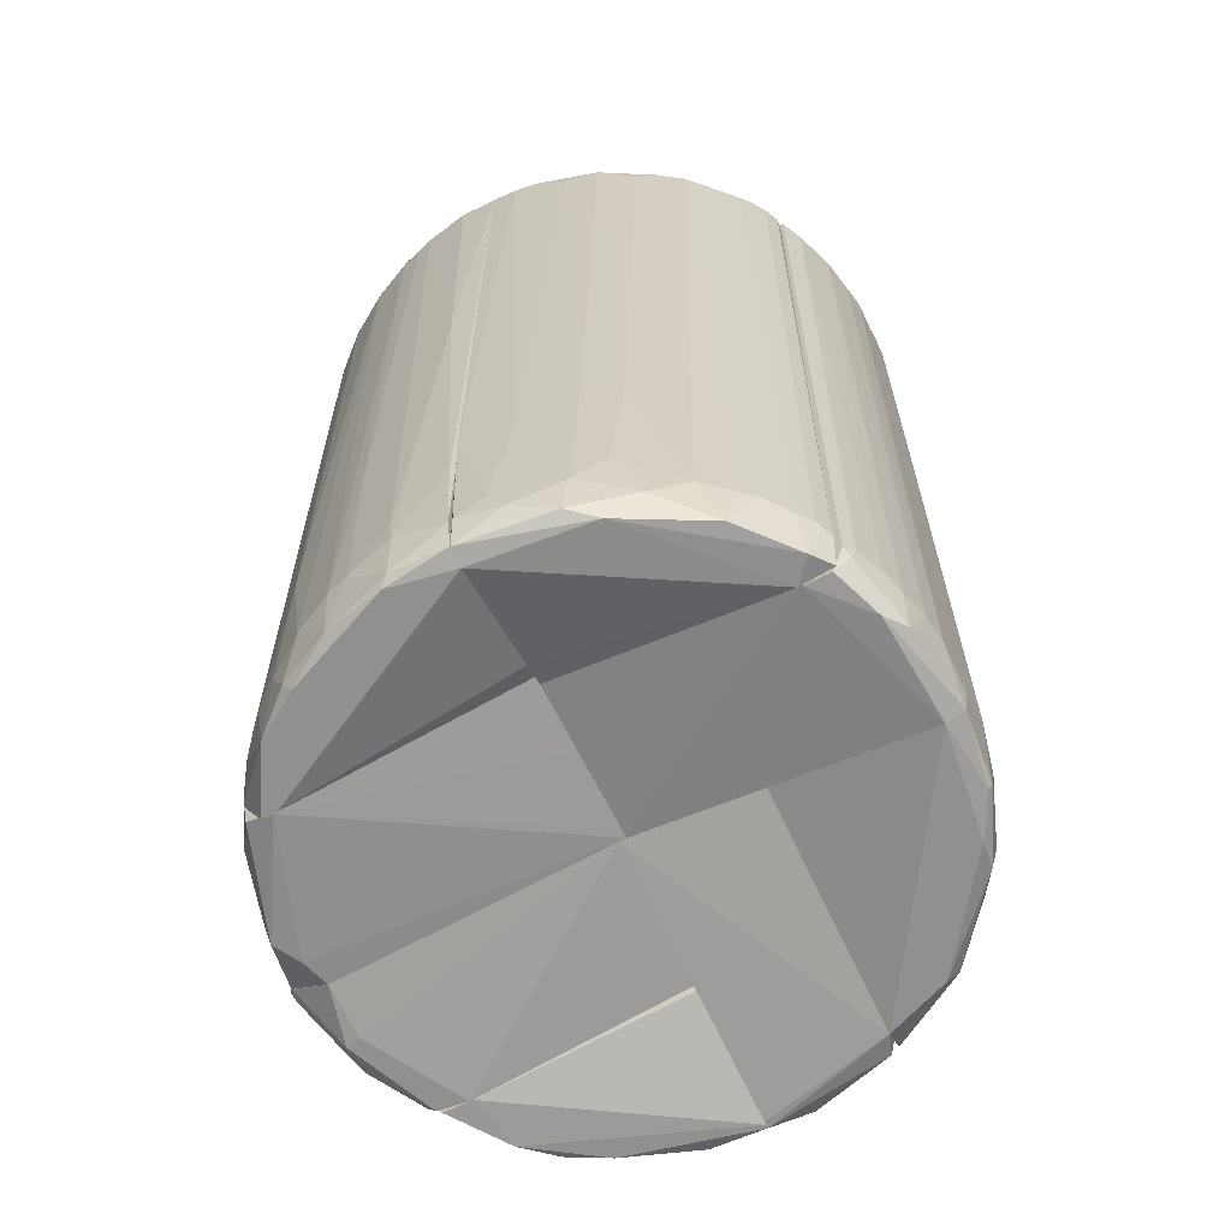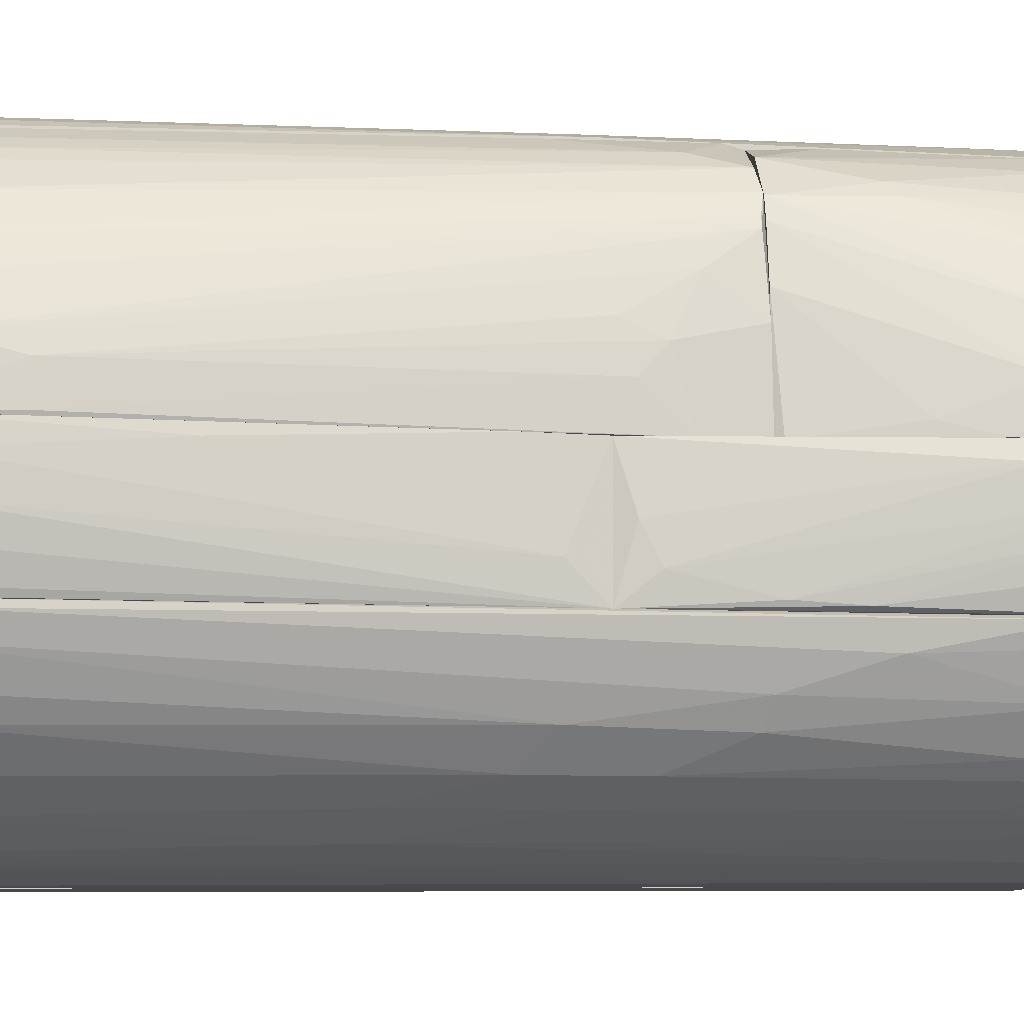
<metadata>
{"format":"obj","ext":"obj","renderer":"f3d","projection":"perspective","resolution":1024,"background":"white","views":[{"elev":-65.5,"azim":-63.7,"up":"+Z"},{"elev":-11.9,"azim":85.3,"up":"+Y"}]}
</metadata>
<code>
v 0.03466 0.01616 -0.02458
v 0.03466 0.0205 -0.05453
v 0.001331 0.04031 -0.05935
v 0.001331 0.0002168 -0.05838
v 0.03804 -0.01283 -0.05887
v 0.03804 0.0002168 -0.06322
v -0.03635 -0.01718 -0.05161
v -0.03635 -0.0007496 -0.06323
v 0.02355 -0.03312 0.05948
v 0.01534 -0.03505 -0.06323
v 0.01872 0.0002168 0.05319
v 0.002779 0.04031 -0.05935
v 0.03273 -0.01669 -0.06323
v 0.03273 -0.02491 0.05899
v 0.03901 -0.008959 -0.05887
v 0.03901 -0.0051 -0.06226
v 0.02017 0.0321 -0.06275
v -0.01316 -0.03602 -0.06322
v -0.032 0.02099 -0.06322
v -0.032 -0.02442 -0.05645
v -0.032 0.02582 0.05802
v 0.03418 0.01713 -0.06323
v 0.000848 0.01471 0.05511
v 0.000848 0.03983 -0.05984
v 0.000848 0.035 -0.06226
v 0.000848 0.0408 0.05802
v 0.000848 0.0002208 -0.05838
v 0.000848 0.0002208 0.05174
v 0.02597 0.03162 -0.05646
v -0.01171 -0.03939 0.05753
v -0.01171 -0.03843 -0.05694
v 0.03708 -0.01766 0.05657
v 0.03708 -0.01669 0.05899
v 0.03708 0.006016 -0.01104
v 0.03708 -0.01718 0.05899
v -0.000604 -0.0007496 -0.0584
v 0.002296 0.03935 0.059
v -0.03539 -0.02056 0.05609
v 0.01341 0.0002168 0.05416
v 0.03853 0.01471 0.05658
v 0.000844 -0.0394 0.05897
v 0.000844 -0.0394 -0.06225
v 0.000844 -0.04085 0.05608
v 0.000844 -0.03988 -0.05886
v 0.000844 -0.03698 -0.06322
v -0.01848 -0.03553 -0.05886
v -0.03732 0.01471 -0.05598
v 0.01148 -0.0394 0.05851
v -0.007366 -0.04036 0.05608
v 0.02549 0.03258 0.05754
v 0.0366 0.009882 -0.01443
v 0.0366 0.0123 -0.009118
v 0.0366 0.0002168 -0.01684
v 0.0366 0.01905 0.05754
v 0.0366 0.01857 0.05851
v -0.001087 0.04128 0.05561
v -0.01993 -0.03553 0.05561
v 0.009544 0.0002168 0.05465
v 0.009544 0.03935 -0.05598
v -0.005918 -0.04036 0.05897
v 0.01244 -0.03843 -0.05596
v 0.04094 0.00022 0.059
v 0.04094 0.0002168 0.059
v 0.04094 -0.003166 0.05658
v 0.03321 0.0234 -0.02458
v 0.01437 0.03838 -0.001874
v 0.01437 0.03789 -0.05693
v 0.02548 -0.03215 0.05851
v -0.0378 0.01471 0.05899
v -0.0378 0.007465 -0.06322
v 0.02983 0.02872 0.05658
v -0.02041 -0.03553 0.05851
v -0.02041 -0.03457 -0.05693
v 0.03949 -0.01186 0.05802
v 0.03949 -0.001234 0.03098
v -0.0349 0.01954 -0.05646
v -0.0349 -0.0007496 -0.06081
v 0.025 0.0002168 -0.02458
v -0.01268 -0.0007496 0.05512
v -0.02524 0.03258 0.05802
v 0.00423 -0.04085 0.05705
v -0.01461 -0.03746 -0.05645
v -0.01461 0.002636 0.0556
v -0.02234 -0.0336 -0.05597
v -0.02234 -0.03215 -0.06274
v -0.02234 -0.03457 0.05851
v -0.02234 0.03306 0.05899
v -0.02234 -0.0007496 -0.05934
v 0.0008504 -0.01669 -0.008638
v 0.0008504 -0.01669 -0.05839
v 0.0008504 0.0002168 -0.008638
v 0.0008504 0.0002168 -0.05839
v 0.03756 -0.01669 0.05851
v 0.03756 0.0002168 6.88e-05
v 0.02983 -0.02635 -0.06178
v 0.03611 -0.01669 -0.008648
v -0.0209 0.03355 -0.05887
v -0.0209 0.03548 0.05609
v 0.03901 0.0002168 0.059
v -0.04022 -0.007031 0.05851
v -0.04022 -0.0007496 -0.03761
v 0.0008464 0.035 -0.06226
v 0.0008464 -0.006068 0.05464
v 0.0008464 -0.03988 -0.05887
v 0.0008464 0.01471 0.05512
v 0.0008464 -0.04084 0.05898
v 0.0008464 0.03983 0.059
v 0.0008464 0.03983 -0.05983
v 0.0008464 -0.008476 0.05465
v 0.0008464 -0.01766 0.05223
v 0.0008464 -0.03698 -0.06322
v 0.0008464 -0.01669 -0.05839
v 0.0008464 -0.01669 0.05175
v 0.0008464 -0.01669 -0.008638
v 0.0008464 -0.01669 0.05175
v 0.0008464 -0.006065 0.05465
v 0.0008464 -0.0394 0.05898
v 0.0008464 -0.0394 -0.06226
v 0.0008464 0.04128 0.05657
v 0.0008464 0.0002168 -0.008638
v 0.0008464 0.0002168 0.05175
v 0.0008464 -0.0007496 0.05174
v 0.0008464 -0.0007496 -0.05838
v 0.0008464 -0.0007496 0.05175
v 0.0008464 -0.0007496 -0.0584
v -0.02573 -0.03215 0.05802
v 0.02259 0.035 -0.00331
v 0.02259 0.03452 0.05802
v -0.03394 -0.02297 0.05803
v 0.02597 -0.03167 -0.05596
v 0.03708 -0.007999 -0.01106
v 0.03708 -0.01573 -0.02555
v 0.03708 -0.01283 -0.01348
v 0.03708 -0.01621 -0.03377
v 0.03708 -0.01186 -0.003805
v 0.03708 0.0002168 -0.06322
v 0.01824 0.03693 0.05706
v -0.03877 -0.0007496 -0.06274
v 0.03225 0.02437 -0.05646
v 0.03225 0.0263 -0.02458
v 0.01776 -0.0365 -0.05018
v 0.03515 -0.01863 0.05948
v 0.03515 -0.01669 0.05899
v 0.03515 0.0123 -0.02458
v 0.03515 0.01761 -0.01781
v 0.03515 -0.01959 -0.05936
v -0.01365 -0.0007496 0.05511
v 0.02258 -0.03408 -0.0492
v -0.0407 -0.004134 0.05802
v -0.0407 -0.0007496 0.05851
v -0.004468 0.03983 -0.0579
v -0.03925 -0.01138 0.05608
v -0.03925 -0.007031 -0.05983
v -0.03925 0.01181 0.05705
v 0.009542 -0.03988 0.05609
v -0.009299 0.03886 -0.05644
v -0.02814 0.03017 0.05705
v -0.02814 0.02678 -0.06274
v 0.03949 -0.002202 -0.04873
v 0.03949 0.004567 -0.05549
v 0.03949 -0.006065 -0.05791
v 0.03949 -0.002683 -0.04873
v 0.03949 0.0002168 -0.05935
v 0.03949 0.0002168 -0.05936
v 0.03176 0.02243 -0.06274
v 0.03176 0.02678 -0.0386
v 0.01582 0.03789 -0.007165
v -0.00302 0.03596 -0.06274
v -0.03635 -0.0007464 -0.06322
v -0.007851 -0.03939 -0.05645
v -0.007851 0.04031 0.05802
v 0.02645 0.03258 -0.01733
v 0.02162 0.035 -0.03232
v 0.02162 0.03451 -0.05694
v 0.0279 0.03065 0.05802
v 0.03128 -0.0278 -0.02359
v -0.003503 -0.04085 0.0585
v -0.02234 -0.0007528 -0.05936
v -0.02718 -0.02973 -0.05597
v 0.04046 0.0007032 0.04691
v 0.04046 0.006016 0.04691
v 0.04046 0.008429 0.05658
v 0.01486 -0.03795 0.05948
v 0.02114 0.035 0.059
v 0.02114 0.0007032 -0.05887
v 0.02114 0.03548 -0.02215
v -0.01654 0.03596 -0.05935
v -0.02428 0.03161 -0.05646
v -0.02428 -0.03215 -0.05644
v -0.02428 -0.03311 0.05899
v 0.03563 -0.01573 -0.06274
v 0.008576 0.03693 -0.06275
v 0.008576 0.0002168 0.05415
v -0.02911 -0.02635 -0.06274
v -0.02911 -0.0278 -0.05644
v 0.0337 0.02437 0.05705
v 0.0337 0.02244 -0.02409
v -0.03732 -0.01234 -0.06224
v -0.03732 -0.01524 0.05948
v 0.03224 -0.02491 -0.05596
v 0.006645 -0.03891 0.05948
v -0.03587 -0.01862 -0.03326
v -0.0407 0.004085 0.05851
v -0.0407 -0.0007464 0.05851
v -0.0407 0.002634 0.005841
v 0.0003616 -0.04085 0.05608
v 0.03031 0.02872 -0.03715
v 0.03321 0.02388 -0.02409
v 0.03659 -0.01669 -0.05597
v 0.03659 0.0002168 -0.008648
v -0.0378 -0.01573 0.05851
v -0.0378 -0.01331 -0.05645
v -0.0378 -0.01428 -0.02939
v 0.02838 -0.02973 -0.05114
v 0.02065 0.03307 0.059
v 0.02065 0.03596 -0.008619
v 0.02065 0.03548 0.059
v 0.02065 0.02823 -0.06273
v 0.02065 -0.03553 0.05803
v 0.02065 0.035 -0.05693
v 0.02065 0.0002168 -0.05838
v 0.02065 0.0002168 0.05223
v 0.02065 0.03355 -0.06079
v 0.02065 -0.03505 -0.05307
v 0.01244 0.03693 -0.06226
v -0.006401 0.03789 -0.06274
v 0.03756 0.01326 -0.05404
v 0.03756 0.0002168 -0.06323
v 0.01051 0.002155 0.05465
v 0.03273 -0.01669 -0.06322
v -0.01944 -0.0007496 0.05223
v -0.03828 0.01278 -0.03038
v -0.03828 -0.0007464 0.05899
v -0.03828 0.01471 0.05705
v -0.03828 0.01181 -0.05646
v 0.02935 0.03017 -0.02408
v -0.02863 0.02775 -0.05598
v 0.03901 0.006502 -0.05163
v 0.03901 0.01326 0.05802
v 0.03901 0.0002168 -0.04728
v 0.03901 0.0002168 0.059
v -0.01799 -0.03601 -0.05694
v 0.01196 0.03886 -0.0492
v 0.01196 0.03934 0.05658
v 0.04046 -0.007996 0.05658
v -0.01509 0.03838 0.05657
v 0.03708 0.01423 -0.05984
v 0.02935 -0.02491 -0.06323
v -0.01993 0.03596 0.05609
v -0.03249 0.02196 -0.06177
v -0.02138 0.03355 -0.05646
v -0.01365 0.03741 -0.05646
v 0.0337 -0.02442 -0.02456
v -0.03442 -0.02007 -0.05983
v 0.0366 0.0002168 -0.008638
v 0.03514 -0.01669 0.059
v -0.02041 0.02968 -0.06323
v -0.02041 0.03306 -0.06225
v -0.02041 -0.0007496 -0.05838
v -0.02041 -0.0007496 0.05221
v 0.02065 0.03403 -0.05936
v 0.02065 0.02775 -0.06274
v 0.02065 0.035 -0.02458
v 0.02065 0.035 -0.02458
v 0.02065 0.035 0.059
v 0.02065 0.03258 0.059
v 0.02065 0.0002168 -0.02458
v 0.02065 0.0002168 0.05223
v 0.02065 0.03161 -0.06274
v 0.02065 0.0002232 -0.02458
v 0.02065 0.0002232 -0.05839
v 0.03176 0.02678 -0.02458
v 0.01727 -0.03746 0.01455
v -0.03297 0.0234 -0.03666
v -0.03297 0.0234 0.05899
v 0.03804 0.00215 -0.04004
v 0.03804 -0.01573 0.05706
v 0.03804 0.0002168 -0.06323
v 0.03804 0.007465 -0.06274
v 0.03031 -0.0278 0.05851
v 0.02983 0.02775 -0.05646
v -0.02041 -0.0007496 -0.0584
v -0.02041 -0.0007496 0.05223
v -0.0349 -0.01573 -0.06323
v 0.03611 0.0002168 -0.02555
v -0.03973 -0.001233 -0.05839
v -0.03973 0.00988 0.05754
v -0.03973 0.006018 -0.05549
v -0.03973 -0.005101 -0.05597
v -0.03973 -0.007515 -0.03713
v -0.03973 -0.0007464 -0.05886
v -0.03973 0.0065 -0.05114
v 0.0279 0.0263 -0.06323
v -0.02718 0.0292 -0.05549
v 0.03611 -0.01669 -0.008638
v -0.01944 -0.03601 0.05851
v -0.01944 -0.0007536 -0.05838
v -0.01944 -0.0336 0.05899
v -0.01944 -0.03505 -0.0579
v -0.01944 -0.0336 -0.06274
v -0.01944 -0.03553 0.05561
v -0.01944 -0.03408 -0.06176
v -0.01944 -0.02974 -0.06274
v -0.01944 -0.03021 -0.06274
v -0.01944 -0.0007496 -0.05839
v -0.01944 -0.0007496 0.05223
v -0.01944 -0.03408 0.059
v -0.03829 -0.0007496 0.05899
v 0.03563 0.00022 -0.02458
v 0.03563 -0.01669 -0.06178
v 0.03563 -0.02056 -0.03713
v 0.03563 -0.02056 0.05899
v 0.03563 0.0002168 -0.02458
v -0.04022 -0.000264 -0.04534
v -0.01026 -0.03795 -0.06225
v -0.01026 0.03982 0.05608
v -0.006886 0.03934 -0.05743
v 0.02307 -0.03456 -0.00669
v 0.02307 -0.03456 0.01455
v 0.01486 0.03838 0.05223
v -0.03877 -0.0007464 -0.06274
v -0.03877 0.0065 -0.06225
v 0.01002 -0.03795 -0.06272
v 0.01002 -0.03843 -0.06224
v 0.006646 0.03983 -0.05887
v 0.02741 -0.03167 4.8e-05
v 0.02741 -0.03167 -0.01393
v -0.01703 -0.03746 0.05705
v -0.03587 0.01519 -0.06226
v -0.03587 0.02002 0.05658
v 0.02694 0.0321 -0.02458
v 0.008094 0.035 -0.06275
v -0.01075 -0.0007496 -0.0584
v 0.0192 -0.03553 -0.05888
v 0.0192 -0.03456 -0.06224
v 0.01147 0.03934 0.05851
v -0.007369 0.03934 0.059
v 0.01437 -0.03843 0.05851
v -0.004469 -0.03988 -0.05645
v 0.03659 -0.01718 -0.05452
v -0.02041 0.03355 0.05851
v -0.02041 0.03548 0.05851
v -0.02041 0.03355 -0.05887
v -0.02041 0.035 0.05851
v -0.02041 0.03113 -0.06322
v -0.02041 0.03403 -0.05741
v -0.02041 0.03306 0.05851
v -0.02041 0.0292 -0.06322
v 0.02838 0.0292 0.059
v 0.03176 -0.02732 -0.004276
v 0.006162 -0.03988 -0.05596
v 0.006162 0.0408 0.05704
v -0.01268 -0.0007496 0.05511
v -0.03152 0.02437 -0.05694
v -0.03152 -0.02635 0.05851
f 286 153 289
f 305 301 302
f 305 308 306
f 301 305 306
f 308 305 138
f 301 306 298
f 306 308 298
f 308 138 101
f 290 149 101
f 305 302 303
f 308 101 150
f 101 149 150
f 355 129 20
f 195 355 20
f 254 194 20
f 194 195 20
f 129 202 20
f 138 305 8
f 355 195 126
f 190 355 126
f 212 290 153
f 194 254 284
f 138 8 284
f 8 303 284
f 211 129 199
f 298 308 199
f 190 298 199
f 129 355 199
f 355 190 199
f 308 150 199
f 126 84 86
f 190 126 86
f 301 57 73
f 302 301 73
f 86 84 73
f 195 194 179
f 126 195 179
f 290 212 213
f 202 211 213
f 211 152 213
f 152 290 213
f 129 211 38
f 202 129 38
f 211 202 38
f 101 138 286
f 138 153 286
f 254 212 198
f 212 153 198
f 153 138 198
f 284 254 198
f 138 284 198
f 303 302 85
f 284 303 85
f 194 284 85
f 302 73 85
f 73 84 85
f 149 290 100
f 150 149 100
f 152 211 100
f 290 152 100
f 211 199 100
f 199 150 100
f 212 254 7
f 254 20 7
f 20 202 7
f 213 212 7
f 202 213 7
f 305 303 178
f 8 305 178
f 303 8 178
f 57 301 72
f 301 298 72
f 298 190 72
f 190 86 72
f 73 57 72
f 86 73 72
f 84 126 189
f 179 194 189
f 126 179 189
f 194 85 189
f 85 84 189
f 290 101 289
f 153 290 289
f 101 286 289
f 42 315 18
f 125 353 124
f 353 125 231
f 125 297 231
f 296 297 300
f 60 296 30
f 124 353 103
f 125 124 103
f 353 41 103
f 41 43 103
f 125 42 45
f 297 296 307
f 231 297 307
f 296 60 307
f 41 353 307
f 60 41 307
f 297 125 304
f 300 297 304
f 125 45 304
f 30 296 328
f 82 30 328
f 30 170 49
f 60 30 49
f 170 339 49
f 46 300 315
f 82 46 315
f 42 339 315
f 339 170 315
f 43 206 44
f 42 125 44
f 103 43 44
f 125 103 44
f 206 339 44
f 339 42 44
f 206 43 177
f 43 41 177
f 41 60 177
f 339 206 177
f 60 49 177
f 49 339 177
f 300 46 299
f 296 300 299
f 46 82 242
f 328 296 242
f 82 328 242
f 299 46 242
f 296 299 242
f 170 30 31
f 30 82 31
f 82 315 31
f 315 170 31
f 353 231 147
f 307 353 147
f 231 307 147
f 45 42 18
f 300 304 18
f 304 45 18
f 315 300 18
f 235 322 288
f 77 283 204
f 291 77 204
f 283 77 282
f 157 237 274
f 70 345 169
f 204 283 233
f 157 80 188
f 80 344 98
f 188 80 98
f 157 274 21
f 330 275 21
f 274 330 21
f 275 80 21
f 80 157 21
f 204 233 203
f 205 204 203
f 47 330 76
f 330 274 76
f 97 345 158
f 188 97 158
f 291 204 314
f 204 205 314
f 345 344 347
f 233 283 347
f 330 47 234
f 282 77 88
f 77 169 88
f 344 345 343
f 345 97 343
f 97 98 343
f 98 344 343
f 283 282 348
f 169 345 348
f 347 283 348
f 345 347 348
f 282 88 348
f 88 169 348
f 154 292 287
f 292 205 287
f 205 203 287
f 275 233 87
f 80 275 87
f 344 80 87
f 347 344 87
f 233 347 87
f 47 76 329
f 76 250 329
f 235 47 329
f 70 322 329
f 322 235 329
f 275 330 69
f 233 275 69
f 203 233 69
f 234 154 69
f 330 234 69
f 154 287 69
f 287 203 69
f 97 188 251
f 98 97 251
f 188 98 251
f 292 154 232
f 234 47 232
f 154 234 232
f 235 292 232
f 47 235 232
f 345 70 19
f 158 345 19
f 250 158 19
f 329 250 19
f 70 329 19
f 274 237 354
f 76 274 354
f 250 76 354
f 237 158 354
f 158 250 354
f 77 291 321
f 169 77 321
f 70 169 321
f 291 322 321
f 322 70 321
f 237 157 294
f 157 188 294
f 158 237 294
f 188 158 294
f 205 292 288
f 291 314 288
f 314 205 288
f 292 235 288
f 322 291 288
f 260 83 341
f 333 36 260
f 260 36 122
f 122 108 119
f 333 260 259
f 122 36 123
f 108 122 123
f 260 122 79
f 122 119 107
f 36 333 257
f 333 259 257
f 123 36 257
f 168 123 257
f 342 337 171
f 246 342 171
f 337 107 171
f 107 119 171
f 187 258 346
f 258 257 346
f 257 259 346
f 317 187 156
f 108 123 102
f 123 168 102
f 79 122 105
f 122 107 105
f 107 79 105
f 187 317 226
f 258 187 226
f 257 258 226
f 168 257 226
f 151 108 226
f 317 151 226
f 108 102 226
f 102 168 226
f 260 79 83
f 107 337 83
f 79 107 83
f 119 108 56
f 171 119 56
f 108 151 56
f 151 171 56
f 187 246 252
f 156 187 252
f 246 156 252
f 342 246 249
f 246 187 249
f 346 342 249
f 187 346 249
f 246 171 316
f 151 317 316
f 171 151 316
f 317 156 316
f 156 246 316
f 337 342 341
f 259 260 341
f 342 346 341
f 346 259 341
f 83 337 341
f 327 318 148
f 33 112 113
f 112 106 113
f 112 33 310
f 106 112 118
f 112 310 13
f 118 112 111
f 112 13 111
f 68 319 326
f 273 319 219
f 319 68 219
f 141 273 61
f 273 48 61
f 13 310 248
f 310 33 340
f 48 106 81
f 326 319 318
f 273 141 318
f 319 273 318
f 113 106 117
f 176 200 253
f 200 311 253
f 35 33 142
f 312 35 142
f 14 312 142
f 106 48 183
f 106 118 104
f 118 351 104
f 81 106 104
f 351 81 104
f 68 326 280
f 280 326 350
f 326 176 350
f 312 14 350
f 176 253 350
f 253 312 350
f 14 280 350
f 118 111 323
f 130 335 95
f 200 130 95
f 335 248 95
f 248 310 95
f 318 141 224
f 113 117 110
f 176 326 327
f 326 318 327
f 33 35 32
f 340 33 32
f 311 340 32
f 35 312 32
f 253 311 32
f 312 253 32
f 351 61 155
f 61 48 155
f 48 81 155
f 81 351 155
f 33 113 143
f 142 33 143
f 117 142 143
f 113 110 143
f 110 117 143
f 48 273 338
f 273 219 338
f 183 48 338
f 219 183 338
f 200 176 214
f 130 200 214
f 176 327 214
f 327 130 214
f 311 200 146
f 310 340 146
f 340 311 146
f 200 95 146
f 95 310 146
f 111 13 10
f 248 335 10
f 13 248 10
f 323 111 10
f 335 323 10
f 335 130 334
f 141 61 334
f 130 224 334
f 224 141 334
f 117 106 201
f 142 117 201
f 183 142 201
f 106 183 201
f 351 118 324
f 61 351 324
f 118 323 324
f 323 335 324
f 335 334 324
f 334 61 324
f 219 68 9
f 14 142 9
f 142 183 9
f 183 219 9
f 280 14 9
f 68 280 9
f 224 130 148
f 318 224 148
f 130 327 148
f 17 332 192
f 193 4 221
f 24 27 26
f 217 221 223
f 193 221 222
f 221 217 222
f 27 4 28
f 4 193 28
f 26 27 28
f 217 223 220
f 4 27 218
f 221 4 218
f 223 221 218
f 27 332 218
f 27 24 25
f 332 27 25
f 217 220 216
f 137 217 216
f 216 220 67
f 222 217 215
f 217 37 215
f 220 223 225
f 67 220 225
f 28 193 23
f 26 28 23
f 193 37 23
f 37 26 23
f 193 222 39
f 59 352 243
f 67 59 243
f 244 66 243
f 352 244 243
f 37 193 229
f 215 37 229
f 193 39 229
f 39 215 229
f 137 216 320
f 244 137 320
f 222 215 11
f 39 222 11
f 215 39 11
f 352 59 325
f 12 352 325
f 59 67 325
f 225 12 325
f 67 225 325
f 24 26 3
f 26 352 3
f 12 24 3
f 352 12 3
f 216 67 167
f 66 244 167
f 243 66 167
f 67 243 167
f 320 216 167
f 244 320 167
f 352 26 336
f 37 217 336
f 26 37 336
f 217 137 336
f 244 352 336
f 137 244 336
f 223 218 17
f 218 332 17
f 225 223 17
f 225 17 192
f 24 12 192
f 25 24 192
f 332 25 192
f 12 225 192
f 15 161 132
f 90 91 92
f 91 90 89
f 90 96 89
f 92 91 210
f 91 89 210
f 89 96 210
f 92 210 6
f 96 90 230
f 90 92 230
f 6 191 230
f 230 191 209
f 96 230 209
f 159 162 163
f 210 159 163
f 6 210 163
f 96 209 134
f 162 159 131
f 159 210 131
f 210 96 131
f 133 162 131
f 96 133 131
f 191 6 16
f 6 163 16
f 16 163 161
f 162 133 161
f 163 162 161
f 15 16 161
f 209 191 5
f 134 209 5
f 15 134 5
f 191 16 5
f 16 15 5
f 92 6 136
f 230 92 136
f 6 230 136
f 133 96 132
f 96 134 132
f 134 15 132
f 161 133 132
f 64 135 75
f 99 63 120
f 120 63 255
f 295 120 255
f 99 120 121
f 120 115 121
f 120 295 114
f 115 120 114
f 295 115 114
f 63 99 256
f 115 295 256
f 121 115 116
f 256 99 116
f 245 295 135
f 295 255 135
f 135 255 94
f 255 63 94
f 99 121 58
f 116 99 58
f 121 116 58
f 63 245 64
f 245 135 64
f 115 256 109
f 116 115 109
f 256 116 109
f 295 277 93
f 63 256 93
f 256 295 93
f 277 295 74
f 245 63 74
f 295 245 74
f 93 277 74
f 63 93 74
f 135 94 75
f 94 63 75
f 63 64 75
f 247 279 22
f 228 278 78
f 228 78 271
f 269 271 264
f 78 278 285
f 264 78 65
f 271 78 270
f 78 264 270
f 264 271 270
f 264 65 331
f 331 29 174
f 65 78 1
f 247 165 139
f 285 278 240
f 271 269 262
f 331 65 140
f 160 247 227
f 140 65 227
f 278 228 293
f 228 262 293
f 262 269 293
f 247 160 279
f 139 166 2
f 247 139 2
f 166 140 2
f 227 247 2
f 140 227 2
f 78 285 313
f 1 78 313
f 285 1 313
f 65 1 238
f 240 160 238
f 160 227 238
f 227 65 238
f 228 271 185
f 262 228 185
f 271 262 185
f 240 278 164
f 160 240 164
f 278 279 164
f 279 160 164
f 29 331 207
f 140 166 207
f 331 140 207
f 166 139 281
f 139 165 281
f 165 293 281
f 293 29 281
f 29 207 281
f 207 166 281
f 269 264 261
f 174 29 261
f 264 174 261
f 29 293 261
f 293 269 261
f 264 331 173
f 331 174 173
f 174 264 173
f 1 285 276
f 285 240 276
f 238 1 276
f 240 238 276
f 165 247 22
f 278 293 22
f 293 165 22
f 279 278 22
f 172 128 50
f 263 267 266
f 267 263 309
f 266 267 268
f 309 263 272
f 266 62 184
f 272 263 236
f 54 272 196
f 272 236 196
f 268 267 241
f 266 268 241
f 62 266 241
f 62 182 239
f 52 182 181
f 182 62 181
f 267 309 53
f 241 267 53
f 62 241 53
f 175 236 172
f 184 175 128
f 127 184 128
f 172 127 128
f 309 272 144
f 272 197 144
f 175 184 349
f 184 62 349
f 196 175 349
f 184 127 186
f 236 263 186
f 127 172 186
f 172 236 186
f 181 62 180
f 34 181 180
f 53 34 180
f 62 53 180
f 263 266 265
f 266 184 265
f 184 186 265
f 186 263 265
f 272 54 208
f 197 272 208
f 52 181 51
f 181 34 51
f 34 53 51
f 53 309 51
f 309 144 51
f 51 144 145
f 182 52 145
f 197 182 145
f 144 197 145
f 52 51 145
f 54 196 55
f 239 54 55
f 62 239 55
f 349 62 55
f 196 349 55
f 182 197 40
f 54 239 40
f 239 182 40
f 208 54 40
f 197 208 40
f 236 175 71
f 175 196 71
f 196 236 71
f 175 172 50
f 128 175 50

</code>
